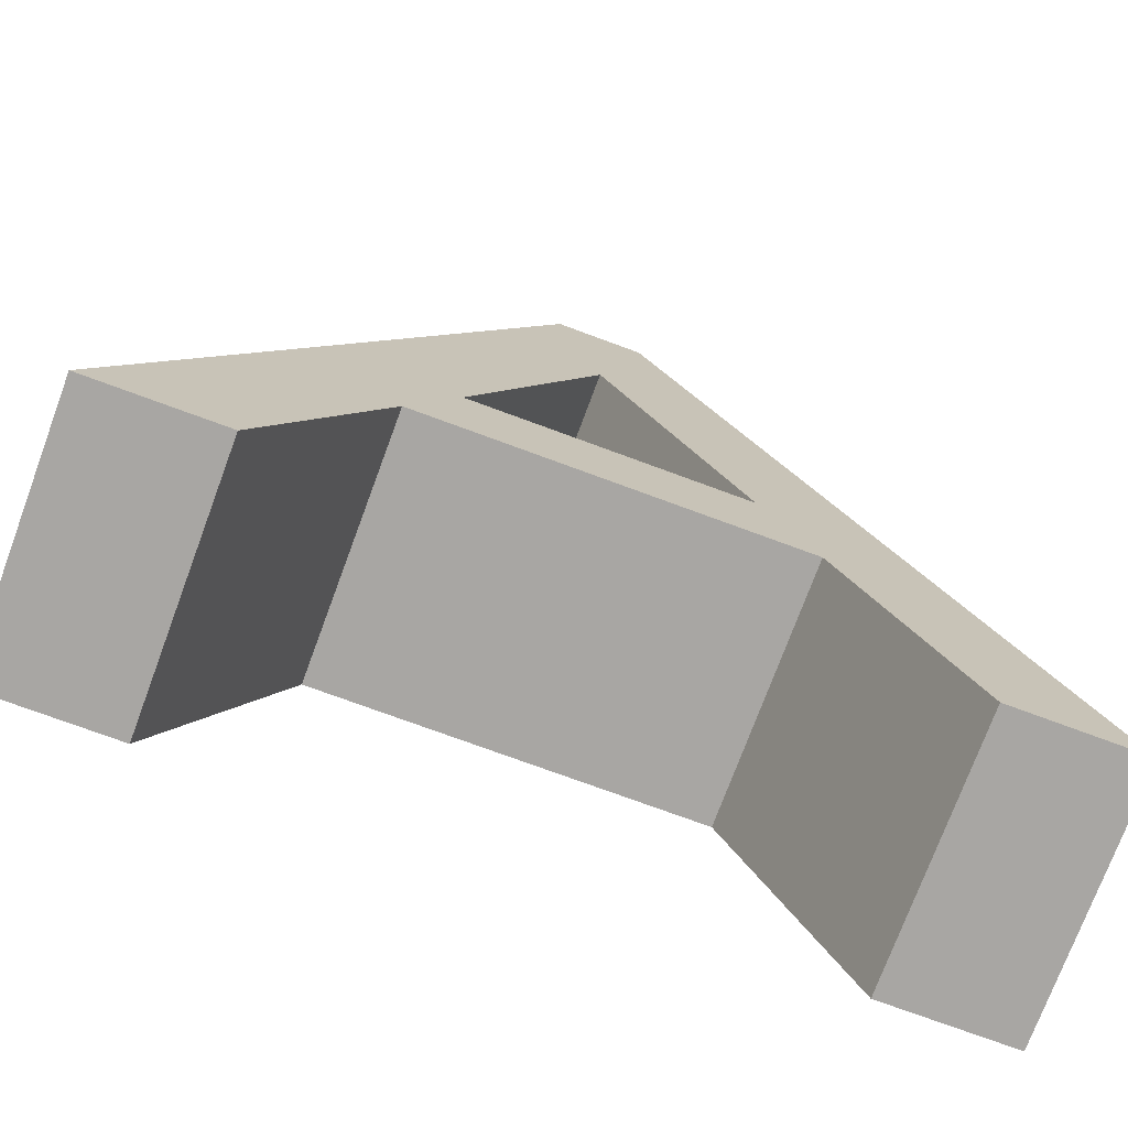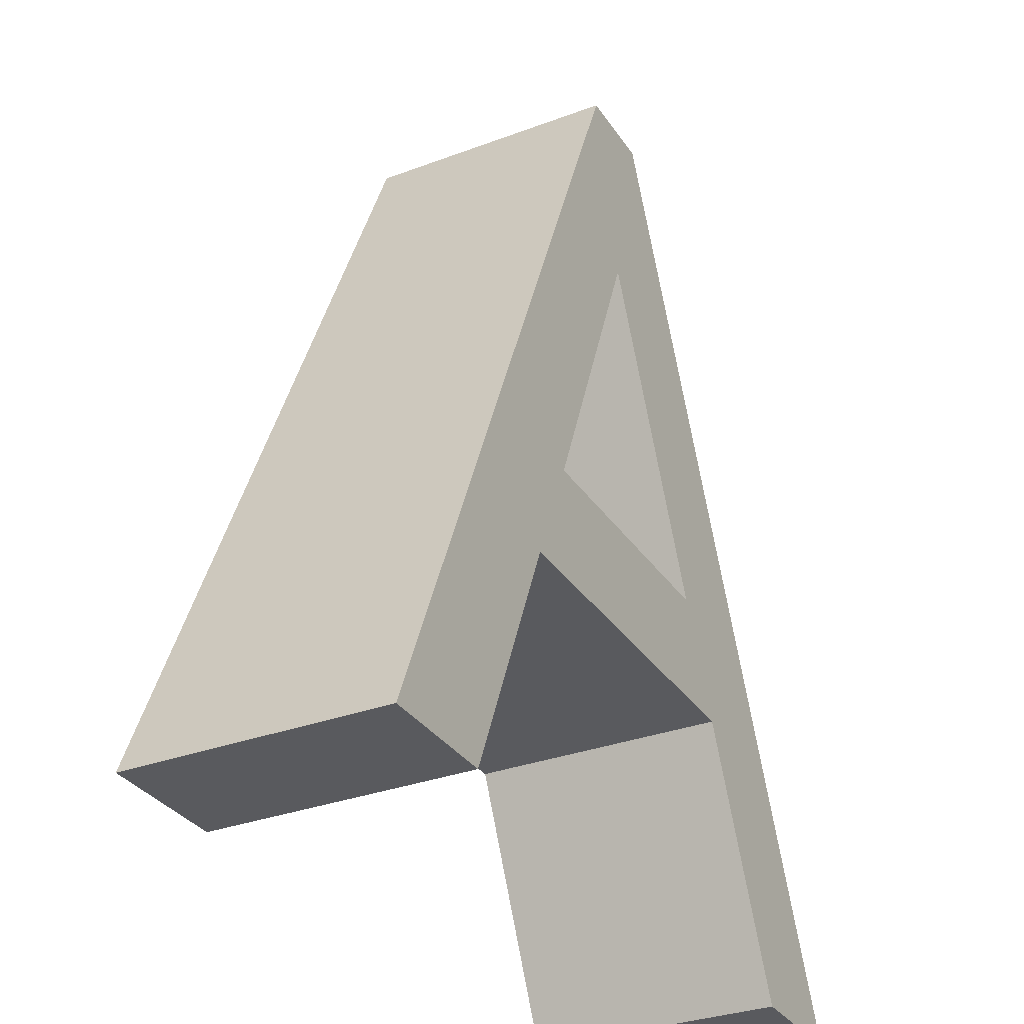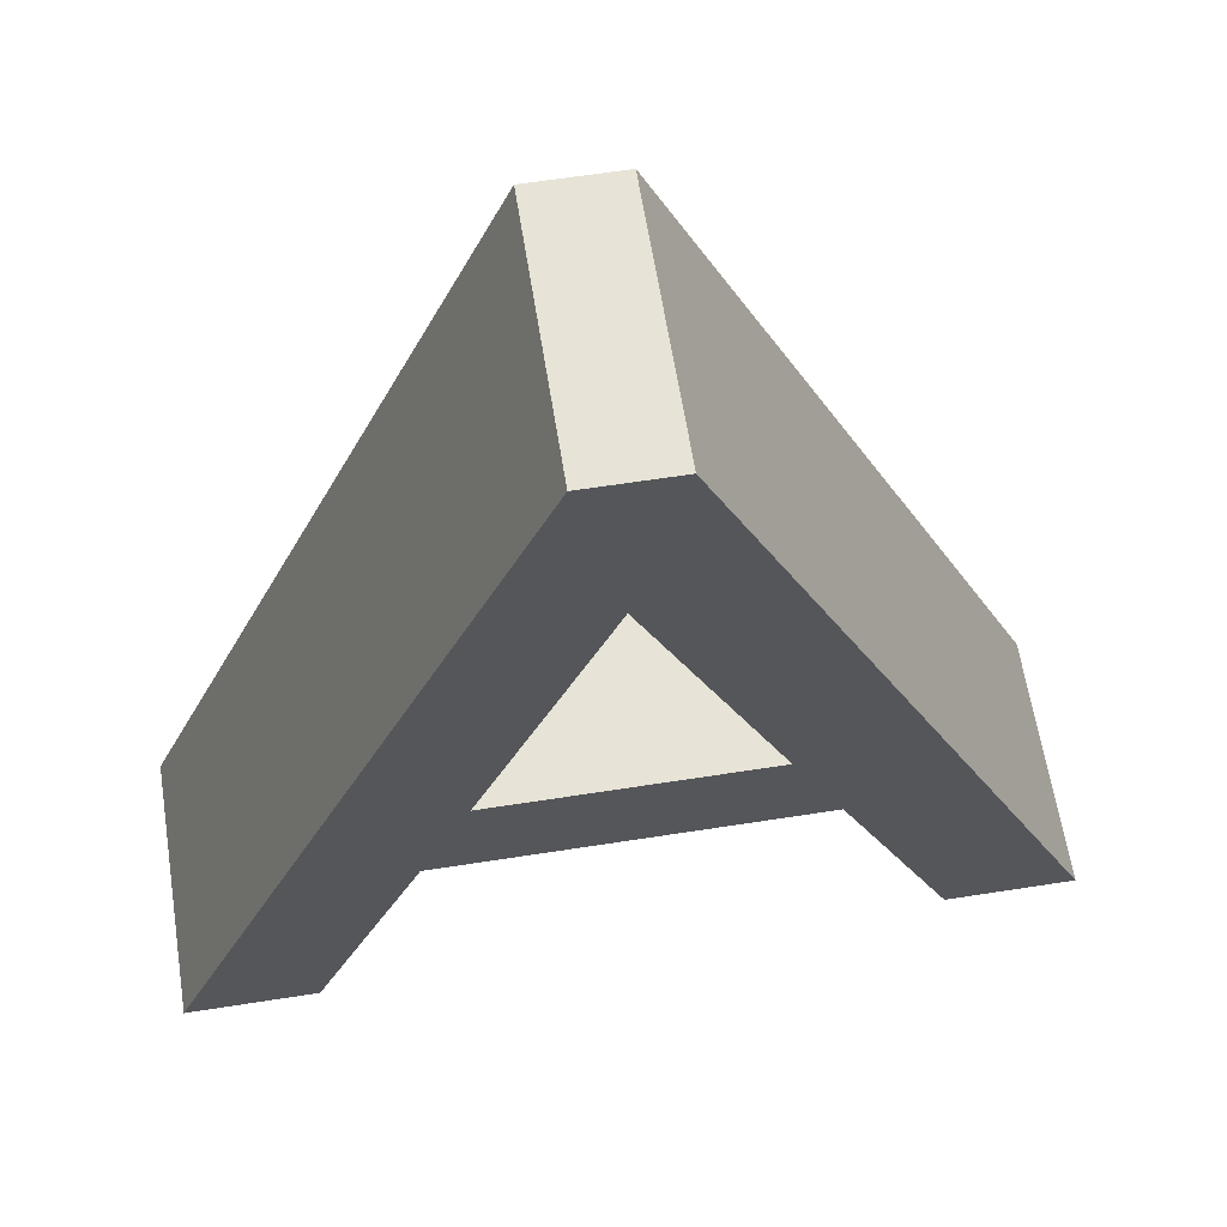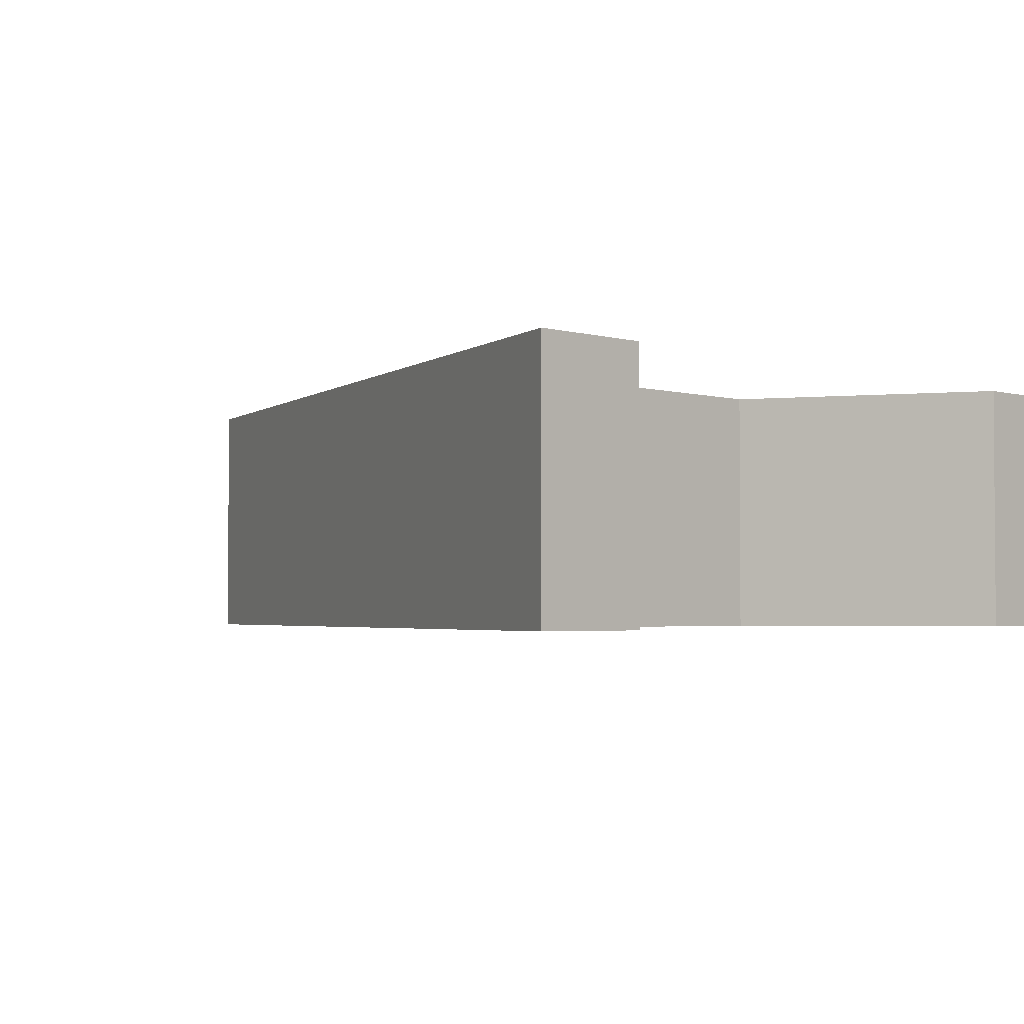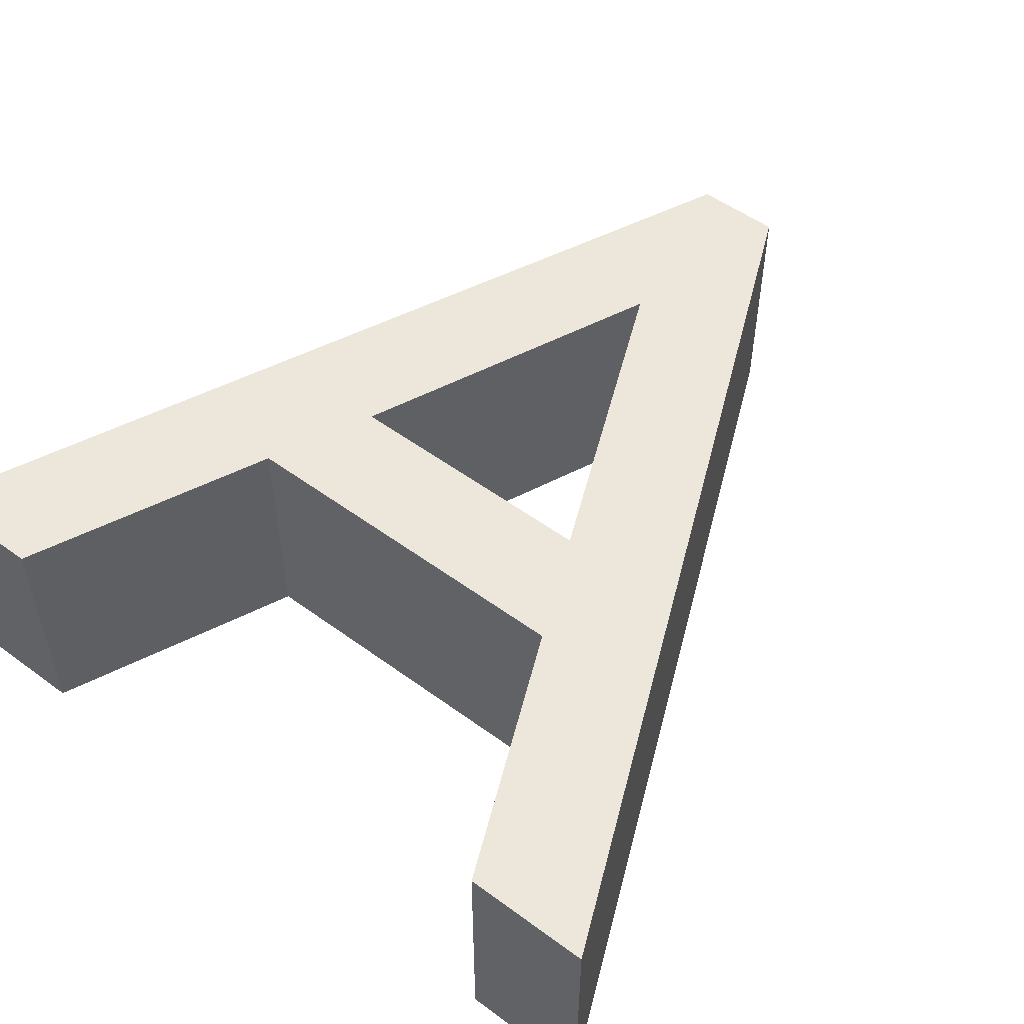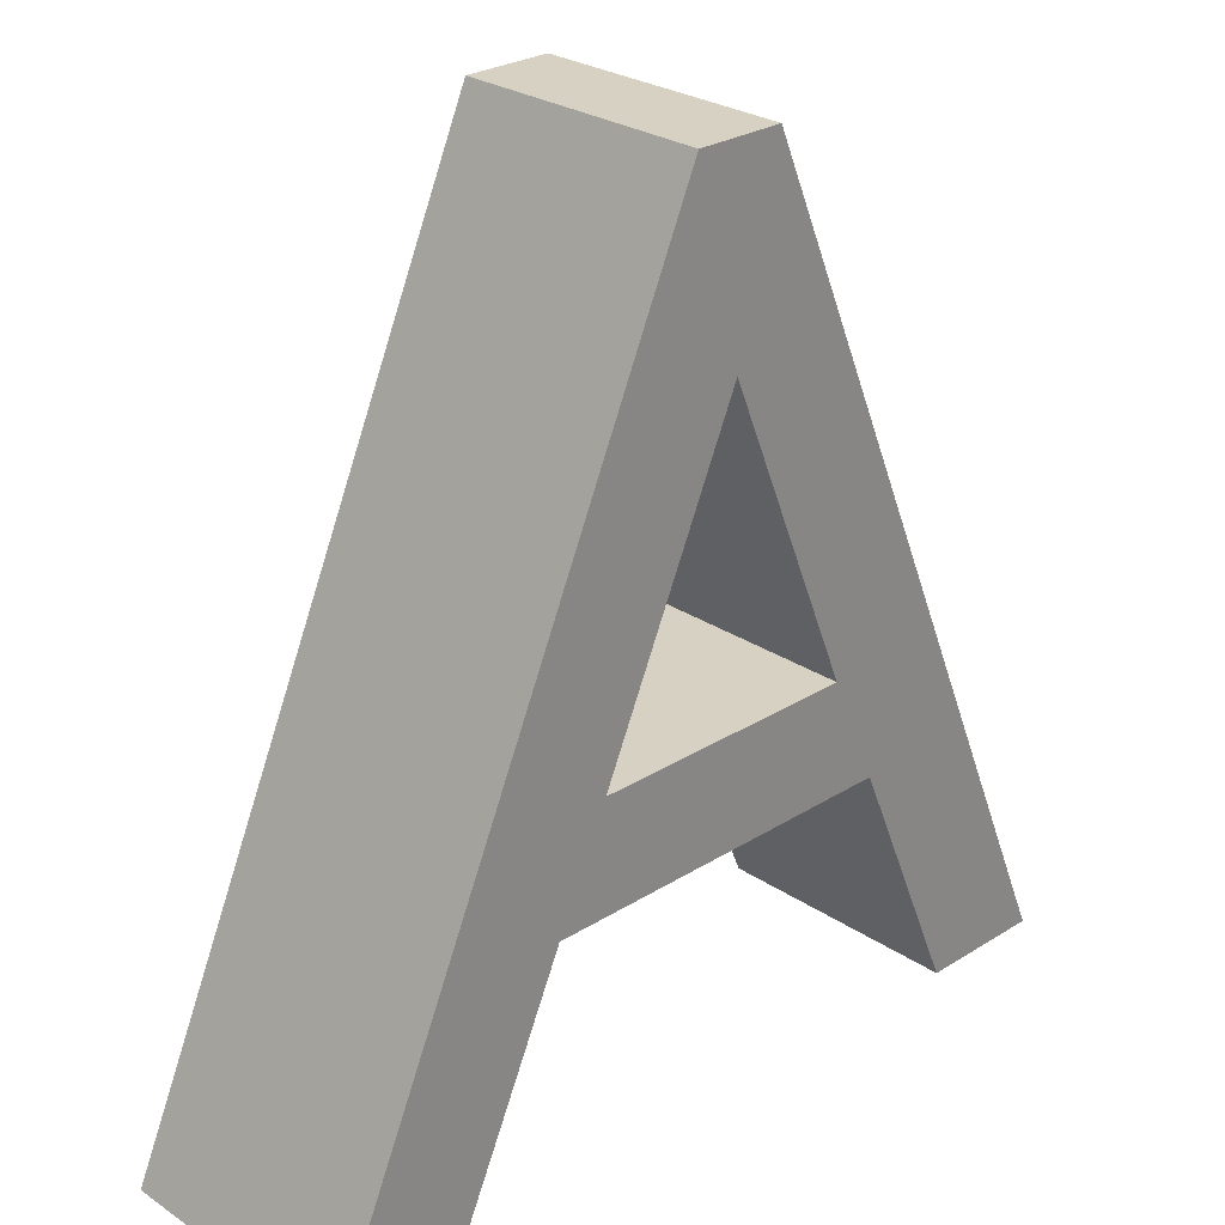
<metadata>
{"format":"obj","ext":"obj","renderer":"f3d","projection":"perspective","resolution":1024,"background":"white","views":[{"elev":-74.3,"azim":-20.3,"up":"+Y"},{"elev":-31.8,"azim":-62.1,"up":"+Y"},{"elev":62.6,"azim":-9.0,"up":"+Y"},{"elev":-2.6,"azim":-46.5,"up":"+Z"},{"elev":52.5,"azim":38.3,"up":"+Z"},{"elev":27.1,"azim":135.9,"up":"+Y"}]}
</metadata>
<code>
v 0.567 0 0.1
v 0.476 0.201 0.1
v 0.186 0.201 0.1
v 0.1 0 0.1
v 0 0 0.1
v 0.293 0.686 0.1
v 0.362 0.686 0.1
v 0.667 0 0.1
v 0.436 0.289 0.1
v 0.326 0.536 0.1
v 0.224 0.289 0.1
v 0.567 0 -0.1
v 0.476 0.201 -0.1
v 0.186 0.201 -0.1
v 0.1 0 -0.1
v 0 0 -0.1
v 0.293 0.686 -0.1
v 0.362 0.686 -0.1
v 0.667 0 -0.1
v 0.436 0.289 -0.1
v 0.326 0.536 -0.1
v 0.224 0.289 -0.1
v 0.567 0 -0.1
v 0.567 0 0.1
v 0.476 0.201 -0.1
v 0.476 0.201 0.1
v 0.186 0.201 -0.1
v 0.186 0.201 0.1
v 0.1 0 -0.1
v 0.1 0 0.1
v 0 0 -0.1
v 0 0 0.1
v 0.293 0.686 -0.1
v 0.293 0.686 0.1
v 0.362 0.686 -0.1
v 0.362 0.686 0.1
v 0.667 0 -0.1
v 0.667 0 0.1
v 0.436 0.289 -0.1
v 0.436 0.289 0.1
v 0.326 0.536 -0.1
v 0.326 0.536 0.1
v 0.224 0.289 -0.1
v 0.224 0.289 0.1
f 5 7 6
f 5 10 7
f 10 8 7
f 5 11 10
f 9 8 10
f 5 3 11
f 3 9 11
f 3 2 9
f 2 8 9
f 5 4 3
f 1 8 2
f 16 18 17
f 16 21 18
f 21 19 18
f 16 22 21
f 20 19 21
f 16 14 22
f 14 20 22
f 14 13 20
f 13 19 20
f 16 15 14
f 12 19 13
f 24 26 25 23
f 26 28 27 25
f 28 30 29 27
f 30 32 31 29
f 32 34 33 31
f 34 36 35 33
f 36 38 37 35
f 38 24 23 37
f 40 42 41 39
f 42 44 43 41
f 44 40 39 43

</code>
